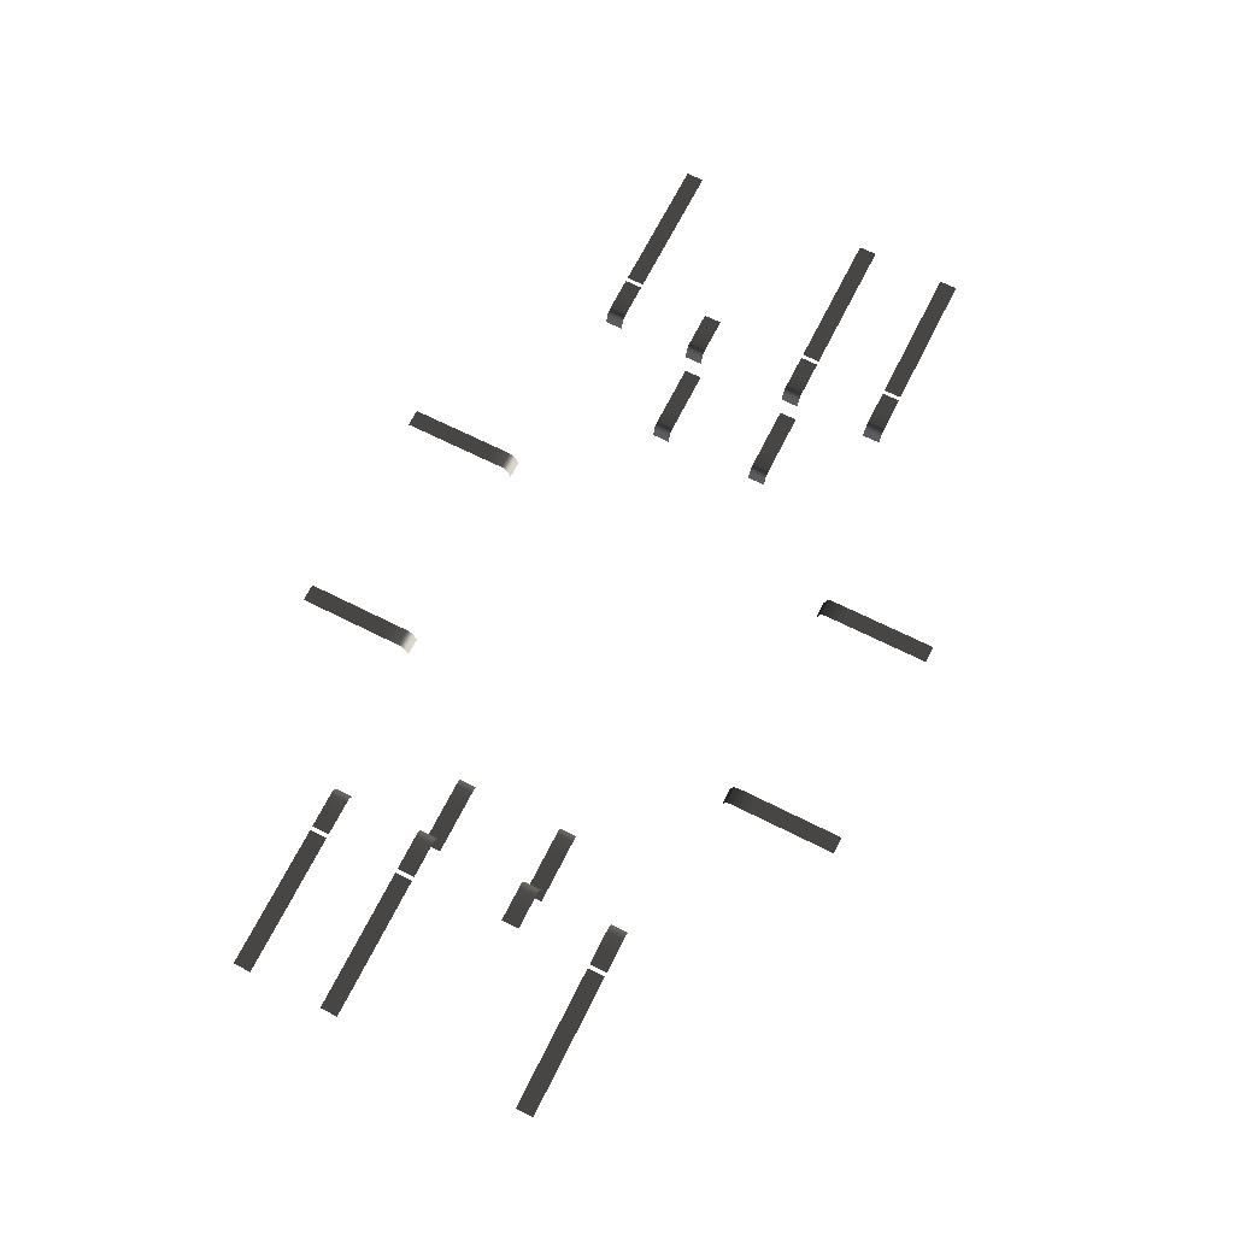
<metadata>
{"format":"obj","ext":"obj","renderer":"f3d","projection":"perspective","resolution":1024,"background":"white","views":[{"elev":68.3,"azim":-63.3,"up":"+Z"}]}
</metadata>
<code>
v 16.55 -45 3.398
v 19.45 -39 3.398
v 19.45 -45 3.398
v 16.55 -39 3.398
v 19.45 -33 3.398
v 16.55 -33 3.398
v 16.55 -28.95 2.432
v 19.45 -28.56 1.016
v 19.45 -28.95 2.432
v 16.55 -28.56 1.016
v 19.45 -30.23 3.398
v 16.55 -30.23 3.398
v 19.45 -29.21 2.969
v 16.55 -29.21 2.969
v 19.45 -29.64 3.291
v 16.55 -29.64 3.291
v -19.45 -45 3.398
v -16.55 -39 3.398
v -16.55 -45 3.398
v -19.45 -39 3.398
v -16.55 -33 3.398
v -19.45 -33 3.398
v -19.45 -28.95 2.432
v -16.55 -28.56 1.016
v -16.55 -28.95 2.432
v -19.45 -28.56 1.016
v -16.55 -30.23 3.398
v -19.45 -30.23 3.398
v -16.55 -29.21 2.969
v -19.45 -29.21 2.969
v -16.55 -29.64 3.291
v -19.45 -29.64 3.291
v 45 -10.45 3.398
v 39 -7.546 3.398
v 45 -7.546 3.398
v 39 -10.45 3.398
v 34.95 -10.45 2.432
v 34.56 -7.546 1.016
v 34.95 -7.546 2.432
v 34.56 -10.45 1.016
v 36.23 -7.546 3.398
v 36.23 -10.45 3.398
v 35.21 -7.546 2.969
v 35.21 -10.45 2.969
v 35.64 -7.546 3.291
v 35.64 -10.45 3.291
v 45 7.546 3.398
v 39 10.45 3.398
v 45 10.45 3.398
v 39 7.546 3.398
v 34.95 7.546 2.432
v 34.56 10.45 1.016
v 34.95 10.45 2.432
v 34.56 7.546 1.016
v 36.23 10.45 3.398
v 36.23 7.546 3.398
v 35.21 10.45 2.969
v 35.21 7.546 2.969
v 35.64 10.45 3.291
v 35.64 7.546 3.291
v -16.55 45 3.398
v -19.45 39 3.398
v -19.45 45 3.398
v -16.55 39 3.398
v -19.45 33 3.398
v -16.55 33 3.398
v -16.55 28.95 2.432
v -19.45 28.56 1.016
v -19.45 28.95 2.432
v -16.55 28.56 1.016
v -19.45 30.23 3.398
v -16.55 30.23 3.398
v -19.45 29.21 2.969
v -16.55 29.21 2.969
v -19.45 29.64 3.291
v -16.55 29.64 3.291
v 19.45 45 3.398
v 16.55 39 3.398
v 16.55 45 3.398
v 19.45 39 3.398
v 16.55 33 3.398
v 19.45 33 3.398
v 19.45 28.95 2.432
v 16.55 28.56 1.016
v 16.55 28.95 2.432
v 19.45 28.56 1.016
v 16.55 30.23 3.398
v 19.45 30.23 3.398
v 16.55 29.21 2.969
v 19.45 29.21 2.969
v 16.55 29.64 3.291
v 19.45 29.64 3.291
v -45 10.45 3.398
v -39 7.546 3.398
v -45 7.546 3.398
v -39 10.45 3.398
v -34.95 10.45 2.432
v -34.56 7.546 1.016
v -34.95 7.546 2.432
v -34.56 10.45 1.016
v -36.23 7.546 3.398
v -36.23 10.45 3.398
v -35.21 7.546 2.969
v -35.21 10.45 2.969
v -35.64 7.546 3.291
v -35.64 10.45 3.291
v -45 -7.546 3.398
v -39 -10.45 3.398
v -45 -10.45 3.398
v -39 -7.546 3.398
v -34.95 -7.546 2.432
v -34.56 -10.45 1.016
v -34.95 -10.45 2.432
v -34.56 -7.546 1.016
v -36.23 -10.45 3.398
v -36.23 -7.546 3.398
v -35.21 -10.45 2.969
v -35.21 -7.546 2.969
v -35.64 -10.45 3.291
v -35.64 -7.546 3.291
v 47 -10.45 3.398
v 47 -7.546 3.398
v 47 7.546 3.398
v 47 10.45 3.398
v -47 10.45 3.398
v -47 7.546 3.398
v -47 -7.546 3.398
v -47 -10.45 3.398
v 54 -10.45 11.4
v 51 -7.546 11.4
v 54 -7.546 11.4
v 51 -10.45 11.4
v 46.95 -10.45 10.43
v 46.56 -7.546 9.016
v 46.95 -7.546 10.43
v 46.56 -10.45 9.016
v 48.23 -7.546 11.4
v 48.23 -10.45 11.4
v 47.21 -7.546 10.97
v 47.21 -10.45 10.97
v 47.64 -7.546 11.29
v 47.64 -10.45 11.29
v 54 7.546 11.4
v 51 10.45 11.4
v 54 10.45 11.4
v 51 7.546 11.4
v 46.95 7.546 10.43
v 46.56 10.45 9.016
v 46.95 10.45 10.43
v 46.56 7.546 9.016
v 48.23 10.45 11.4
v 48.23 7.546 11.4
v 47.21 10.45 10.97
v 47.21 7.546 10.97
v 47.64 10.45 11.29
v 47.64 7.546 11.29
v 54 -25.45 11.4
v 51 -22.55 11.4
v 54 -22.55 11.4
v 51 -25.45 11.4
v 46.95 -25.45 10.43
v 46.56 -22.55 9.016
v 46.95 -22.55 10.43
v 46.56 -25.45 9.016
v 48.23 -22.55 11.4
v 48.23 -25.45 11.4
v 47.21 -22.55 10.97
v 47.21 -25.45 10.97
v 47.64 -22.55 11.29
v 47.64 -25.45 11.29
v 54 22.55 11.4
v 51 25.45 11.4
v 54 25.45 11.4
v 51 22.55 11.4
v 46.95 22.55 10.43
v 46.56 25.45 9.016
v 46.95 25.45 10.43
v 46.56 22.55 9.016
v 48.23 25.45 11.4
v 48.23 22.55 11.4
v 47.21 25.45 10.97
v 47.21 22.55 10.97
v 47.64 25.45 11.29
v 47.64 22.55 11.29
v -54 10.45 11.4
v -51 7.546 11.4
v -54 7.546 11.4
v -51 10.45 11.4
v -46.95 10.45 10.43
v -46.56 7.546 9.016
v -46.95 7.546 10.43
v -46.56 10.45 9.016
v -48.23 7.546 11.4
v -48.23 10.45 11.4
v -47.21 7.546 10.97
v -47.21 10.45 10.97
v -47.64 7.546 11.29
v -47.64 10.45 11.29
v -54 -7.546 11.4
v -51 -10.45 11.4
v -54 -10.45 11.4
v -51 -7.546 11.4
v -46.95 -7.546 10.43
v -46.56 -10.45 9.016
v -46.95 -10.45 10.43
v -46.56 -7.546 9.016
v -48.23 -10.45 11.4
v -48.23 -7.546 11.4
v -47.21 -10.45 10.97
v -47.21 -7.546 10.97
v -47.64 -10.45 11.29
v -47.64 -7.546 11.29
v -54 25.45 11.4
v -51 22.55 11.4
v -54 22.55 11.4
v -51 25.45 11.4
v -46.95 25.45 10.43
v -46.56 22.55 9.016
v -46.95 22.55 10.43
v -46.56 25.45 9.016
v -48.23 22.55 11.4
v -48.23 25.45 11.4
v -47.21 22.55 10.97
v -47.21 25.45 10.97
v -47.64 22.55 11.29
v -47.64 25.45 11.29
v -54 -22.55 11.4
v -51 -25.45 11.4
v -54 -25.45 11.4
v -51 -22.55 11.4
v -46.95 -22.55 10.43
v -46.56 -25.45 9.016
v -46.95 -25.45 10.43
v -46.56 -22.55 9.016
v -48.23 -25.45 11.4
v -48.23 -22.55 11.4
v -47.21 -25.45 10.97
v -47.21 -22.55 10.97
v -47.64 -25.45 11.29
v -47.64 -22.55 11.29
v 16.55 -48 3.398
v 19.45 -48 3.398
v 16.55 -45 3.398
v -19.45 -48 3.398
v -16.55 -48 3.398
v -19.45 -45 3.398
v -16.55 48 3.398
v -19.45 48 3.398
v -16.55 45 3.398
v 19.45 48 3.398
v 16.55 48 3.398
v 19.45 45 3.398
v 75 -10.45 11.4
v 69 -7.546 11.4
v 75 -7.546 11.4
v 69 -10.45 11.4
v 63 -7.546 11.4
v 63 -10.45 11.4
v 78 -10.45 11.4
v 78 -7.546 11.4
v 75 -10.45 11.4
v 75 -25.45 11.4
v 69 -22.55 11.4
v 75 -22.55 11.4
v 69 -25.45 11.4
v 63 -22.55 11.4
v 63 -25.45 11.4
v 78 -25.45 11.4
v 78 -22.55 11.4
v 75 -25.45 11.4
v 75 22.55 11.4
v 69 25.45 11.4
v 75 25.45 11.4
v 69 22.55 11.4
v 63 25.45 11.4
v 63 22.55 11.4
v 78 22.55 11.4
v 78 25.45 11.4
v 75 22.55 11.4
v 63 -10.45 11.4
v 57 -7.546 11.4
v 63 -7.546 11.4
v 57 -10.45 11.4
v 63 -25.45 11.4
v 57 -22.55 11.4
v 63 -22.55 11.4
v 57 -25.45 11.4
v 63 22.55 11.4
v 57 25.45 11.4
v 63 25.45 11.4
v 57 22.55 11.4
v 54.65 -7.546 11.4
v 54.65 -10.45 11.4
v 54.65 -22.55 11.4
v 54.65 -25.45 11.4
v 54.65 25.45 11.4
v 54.65 22.55 11.4
v -75 10.45 11.4
v -69 7.546 11.4
v -75 7.546 11.4
v -69 10.45 11.4
v -63 7.546 11.4
v -63 10.45 11.4
v -78 10.45 11.4
v -78 7.546 11.4
v -75 10.45 11.4
v -75 25.45 11.4
v -69 22.55 11.4
v -75 22.55 11.4
v -69 25.45 11.4
v -63 22.55 11.4
v -63 25.45 11.4
v -78 25.45 11.4
v -78 22.55 11.4
v -75 25.45 11.4
v -75 -22.55 11.4
v -69 -25.45 11.4
v -75 -25.45 11.4
v -69 -22.55 11.4
v -63 -25.45 11.4
v -63 -22.55 11.4
v -78 -22.55 11.4
v -78 -25.45 11.4
v -75 -22.55 11.4
v -63 10.45 11.4
v -57 7.546 11.4
v -63 7.546 11.4
v -57 10.45 11.4
v -63 25.45 11.4
v -57 22.55 11.4
v -63 22.55 11.4
v -57 25.45 11.4
v -63 -22.55 11.4
v -57 -25.45 11.4
v -63 -25.45 11.4
v -57 -22.55 11.4
v -54.65 7.546 11.4
v -54.65 10.45 11.4
v -54.65 22.55 11.4
v -54.65 25.45 11.4
v -54.65 -25.45 11.4
v -54.65 -22.55 11.4
g Stage_2_Level_2_5769_1
f 1 3 2
f 2 4 1
f 4 2 5
f 5 6 4
f 7 9 8
f 8 10 7
f 6 5 11
f 11 12 6
f 13 9 7
f 7 14 13
f 15 13 14
f 14 16 15
f 11 15 16
f 16 12 11
f 17 19 18
f 18 20 17
f 20 18 21
f 21 22 20
f 23 25 24
f 24 26 23
f 22 21 27
f 27 28 22
f 29 25 23
f 23 30 29
f 31 29 30
f 30 32 31
f 27 31 32
f 32 28 27
f 33 35 34
f 34 36 33
f 37 39 38
f 38 40 37
f 36 34 41
f 41 42 36
f 43 39 37
f 37 44 43
f 45 43 44
f 44 46 45
f 41 45 46
f 46 42 41
f 47 49 48
f 48 50 47
f 51 53 52
f 52 54 51
f 50 48 55
f 55 56 50
f 57 53 51
f 51 58 57
f 59 57 58
f 58 60 59
f 55 59 60
f 60 56 55
f 61 63 62
f 62 64 61
f 64 62 65
f 65 66 64
f 67 69 68
f 68 70 67
f 66 65 71
f 71 72 66
f 73 69 67
f 67 74 73
f 75 73 74
f 74 76 75
f 71 75 76
f 76 72 71
f 77 79 78
f 78 80 77
f 80 78 81
f 81 82 80
f 83 85 84
f 84 86 83
f 82 81 87
f 87 88 82
f 89 85 83
f 83 90 89
f 91 89 90
f 90 92 91
f 87 91 92
f 92 88 87
f 93 95 94
f 94 96 93
f 97 99 98
f 98 100 97
f 96 94 101
f 101 102 96
f 103 99 97
f 97 104 103
f 105 103 104
f 104 106 105
f 101 105 106
f 106 102 101
f 107 109 108
f 108 110 107
f 111 113 112
f 112 114 111
f 110 108 115
f 115 116 110
f 117 113 111
f 111 118 117
f 119 117 118
f 118 120 119
f 115 119 120
f 120 116 115
f 35 33 121
f 121 122 35
f 49 47 123
f 123 124 49
f 95 93 125
f 125 126 95
f 109 107 127
f 127 128 109
f 129 131 130
f 130 132 129
f 133 135 134
f 134 136 133
f 132 130 137
f 137 138 132
f 139 135 133
f 133 140 139
f 141 139 140
f 140 142 141
f 137 141 142
f 142 138 137
f 143 145 144
f 144 146 143
f 147 149 148
f 148 150 147
f 146 144 151
f 151 152 146
f 153 149 147
f 147 154 153
f 155 153 154
f 154 156 155
f 151 155 156
f 156 152 151
f 157 159 158
f 158 160 157
f 161 163 162
f 162 164 161
f 160 158 165
f 165 166 160
f 167 163 161
f 161 168 167
f 169 167 168
f 168 170 169
f 165 169 170
f 170 166 165
f 171 173 172
f 172 174 171
f 175 177 176
f 176 178 175
f 174 172 179
f 179 180 174
f 181 177 175
f 175 182 181
f 183 181 182
f 182 184 183
f 179 183 184
f 184 180 179
f 185 187 186
f 186 188 185
f 189 191 190
f 190 192 189
f 188 186 193
f 193 194 188
f 195 191 189
f 189 196 195
f 197 195 196
f 196 198 197
f 193 197 198
f 198 194 193
f 199 201 200
f 200 202 199
f 203 205 204
f 204 206 203
f 202 200 207
f 207 208 202
f 209 205 203
f 203 210 209
f 211 209 210
f 210 212 211
f 207 211 212
f 212 208 207
f 213 215 214
f 214 216 213
f 217 219 218
f 218 220 217
f 216 214 221
f 221 222 216
f 223 219 217
f 217 224 223
f 225 223 224
f 224 226 225
f 221 225 226
f 226 222 221
f 227 229 228
f 228 230 227
f 231 233 232
f 232 234 231
f 230 228 235
f 235 236 230
f 237 233 231
f 231 238 237
f 239 237 238
f 238 240 239
f 235 239 240
f 240 236 235
f 241 242 3
f 3 243 241
f 244 245 19
f 19 246 244
f 247 248 63
f 63 249 247
f 250 251 79
f 79 252 250
f 253 255 254
f 254 256 253
f 256 254 257
f 257 258 256
f 259 260 255
f 255 261 259
f 262 264 263
f 263 265 262
f 265 263 266
f 266 267 265
f 268 269 264
f 264 270 268
f 271 273 272
f 272 274 271
f 274 272 275
f 275 276 274
f 277 278 273
f 273 279 277
f 280 282 281
f 281 283 280
f 284 286 285
f 285 287 284
f 288 290 289
f 289 291 288
f 283 281 292
f 292 293 283
f 287 285 294
f 294 295 287
f 291 289 296
f 296 297 291
f 298 300 299
f 299 301 298
f 301 299 302
f 302 303 301
f 304 305 300
f 300 306 304
f 307 309 308
f 308 310 307
f 310 308 311
f 311 312 310
f 313 314 309
f 309 315 313
f 316 318 317
f 317 319 316
f 319 317 320
f 320 321 319
f 322 323 318
f 318 324 322
f 325 327 326
f 326 328 325
f 329 331 330
f 330 332 329
f 333 335 334
f 334 336 333
f 328 326 337
f 337 338 328
f 332 330 339
f 339 340 332
f 336 334 341
f 341 342 336

</code>
